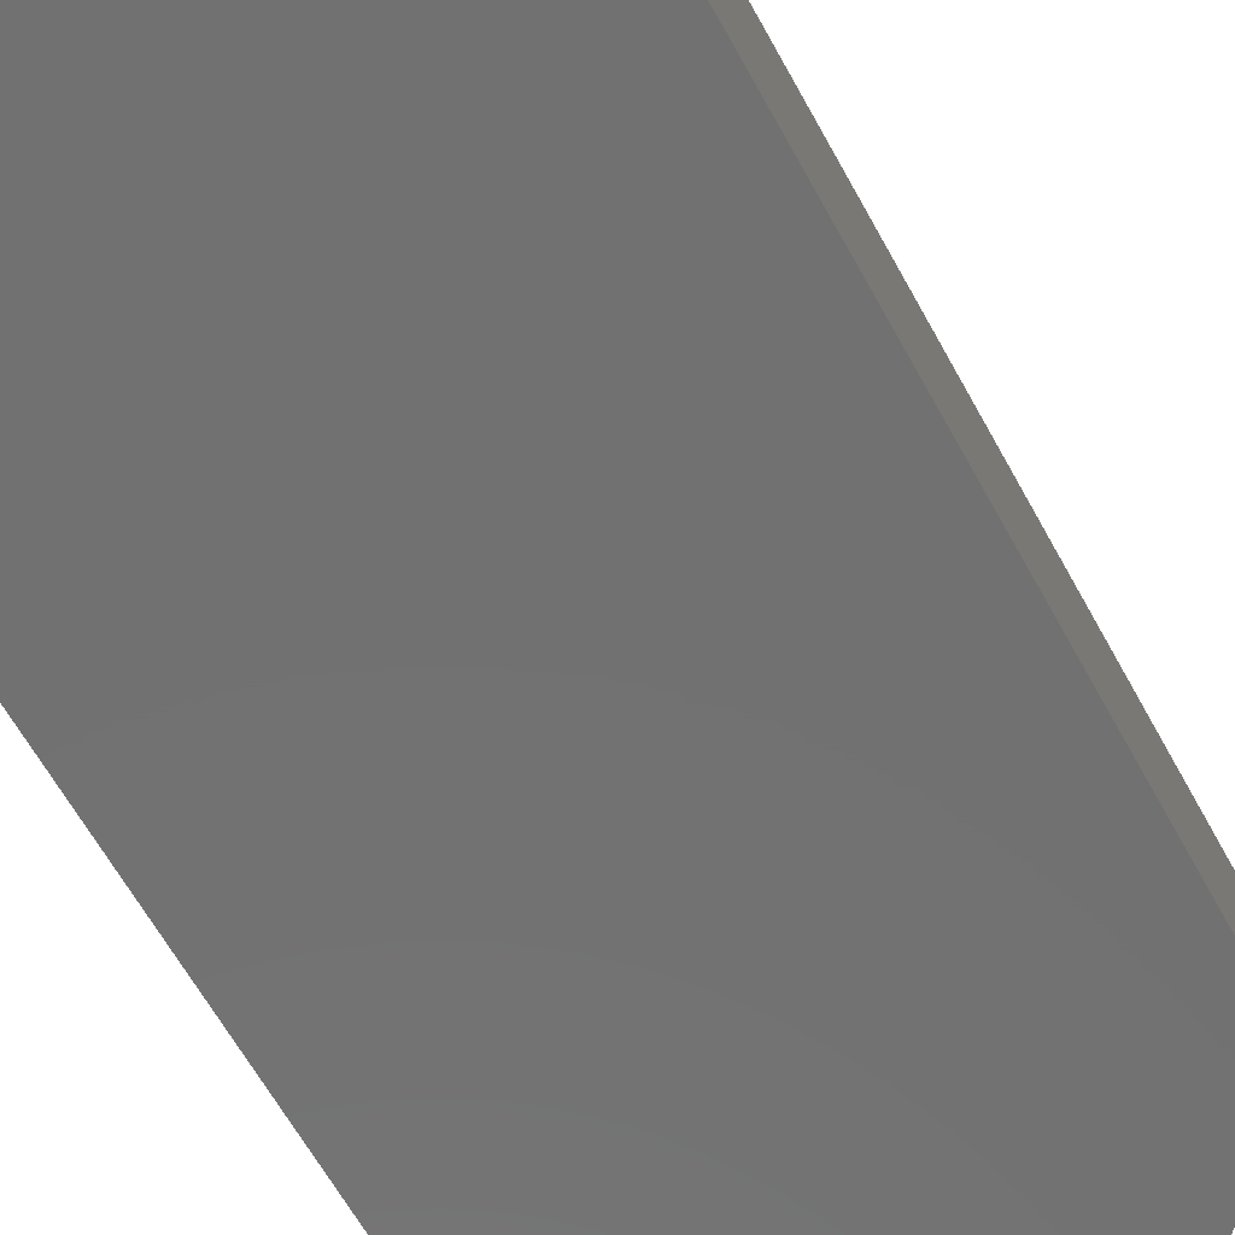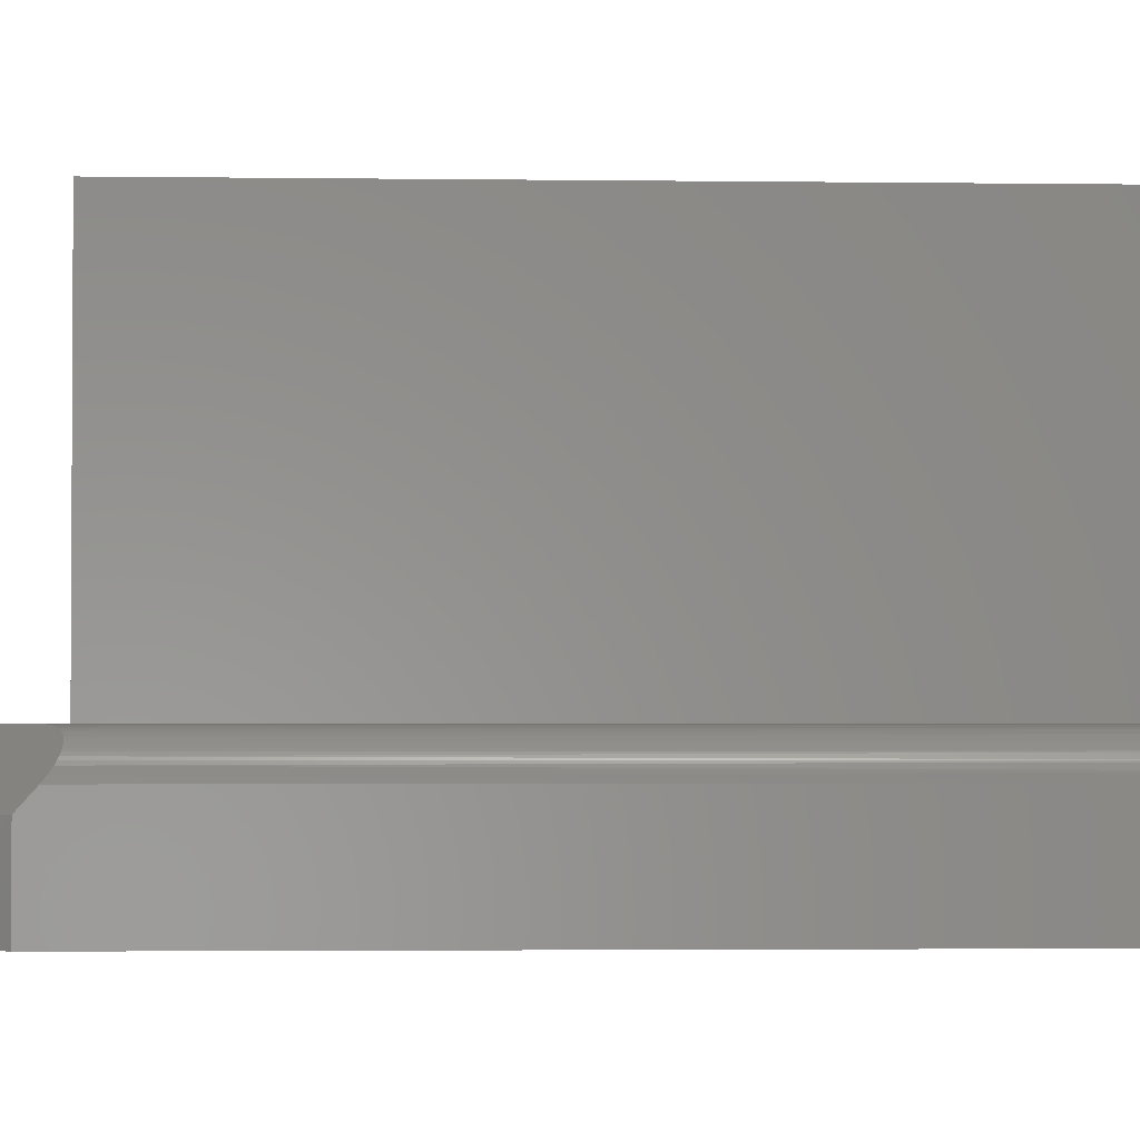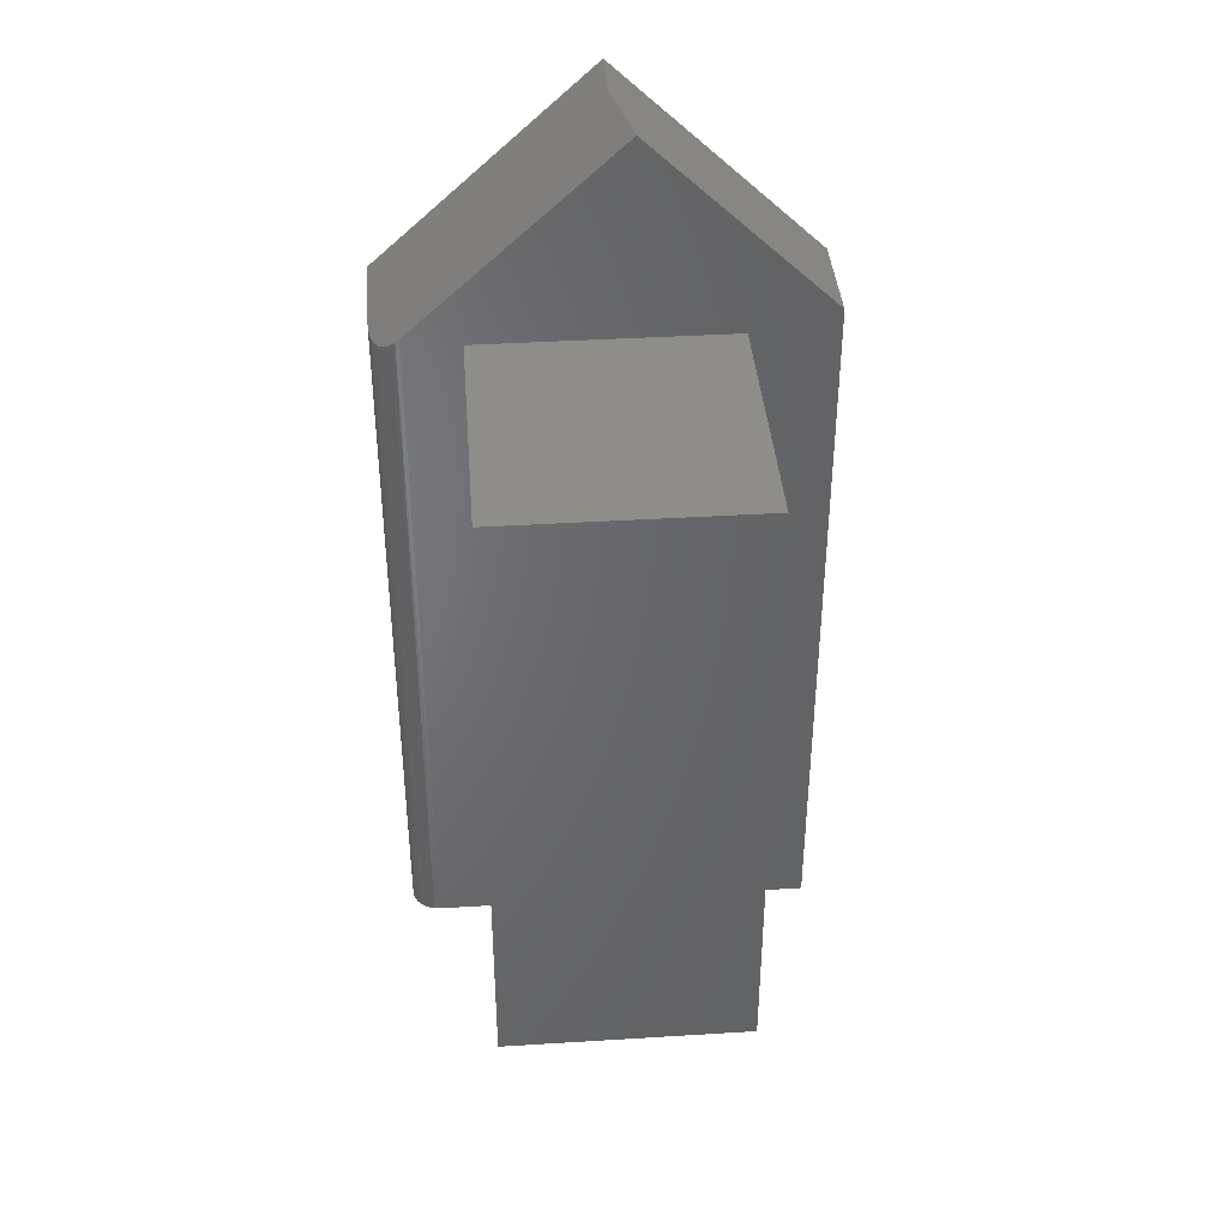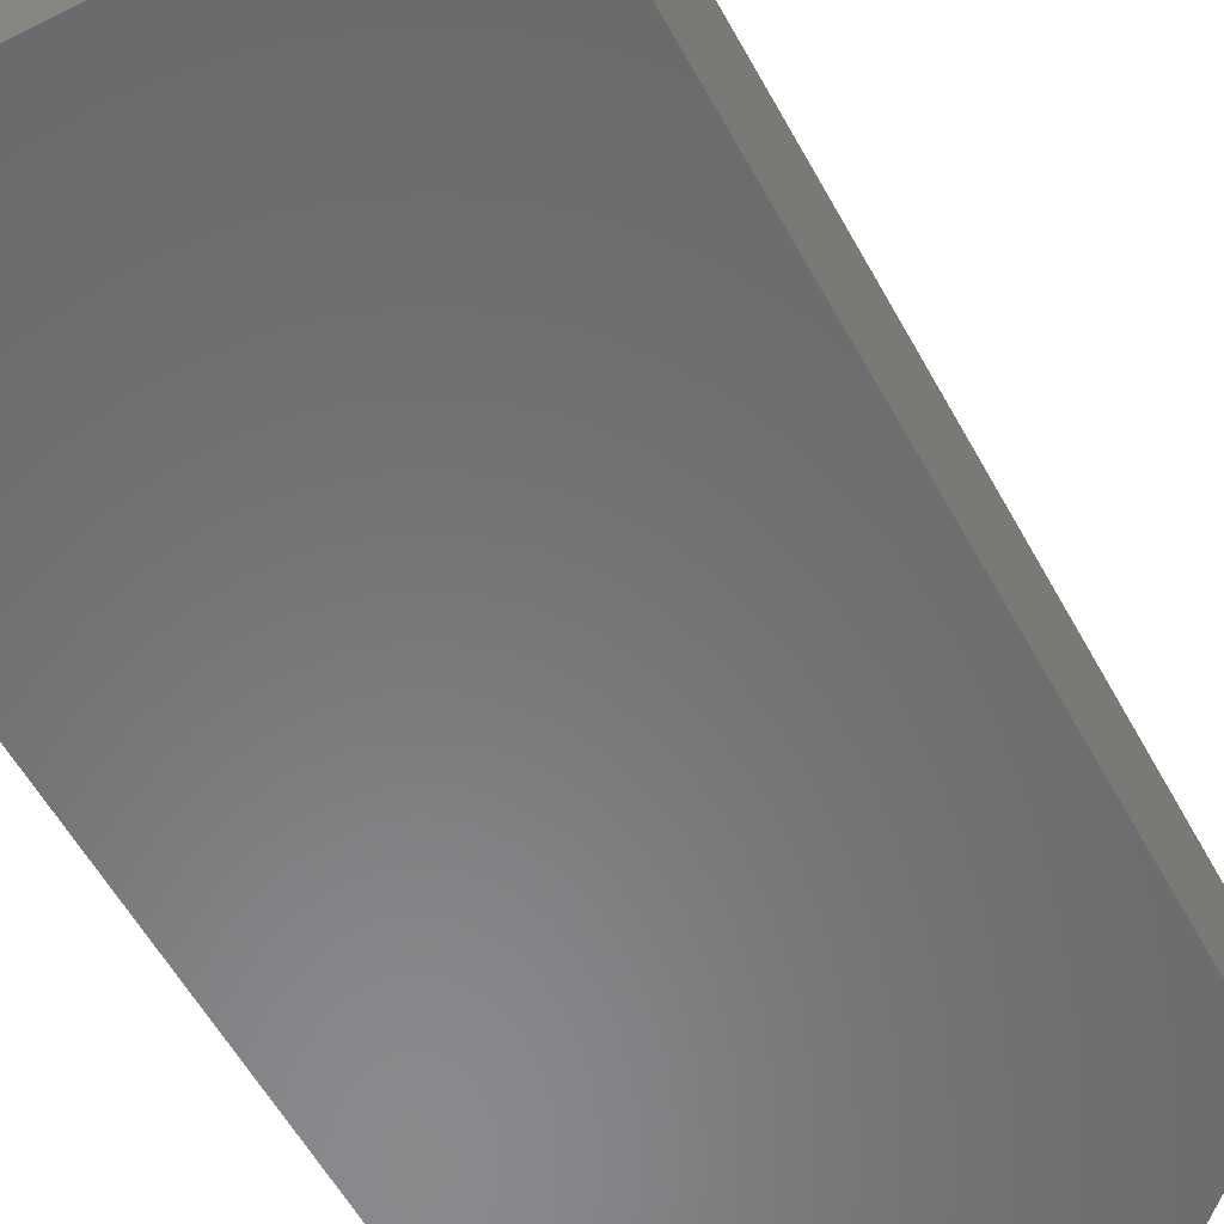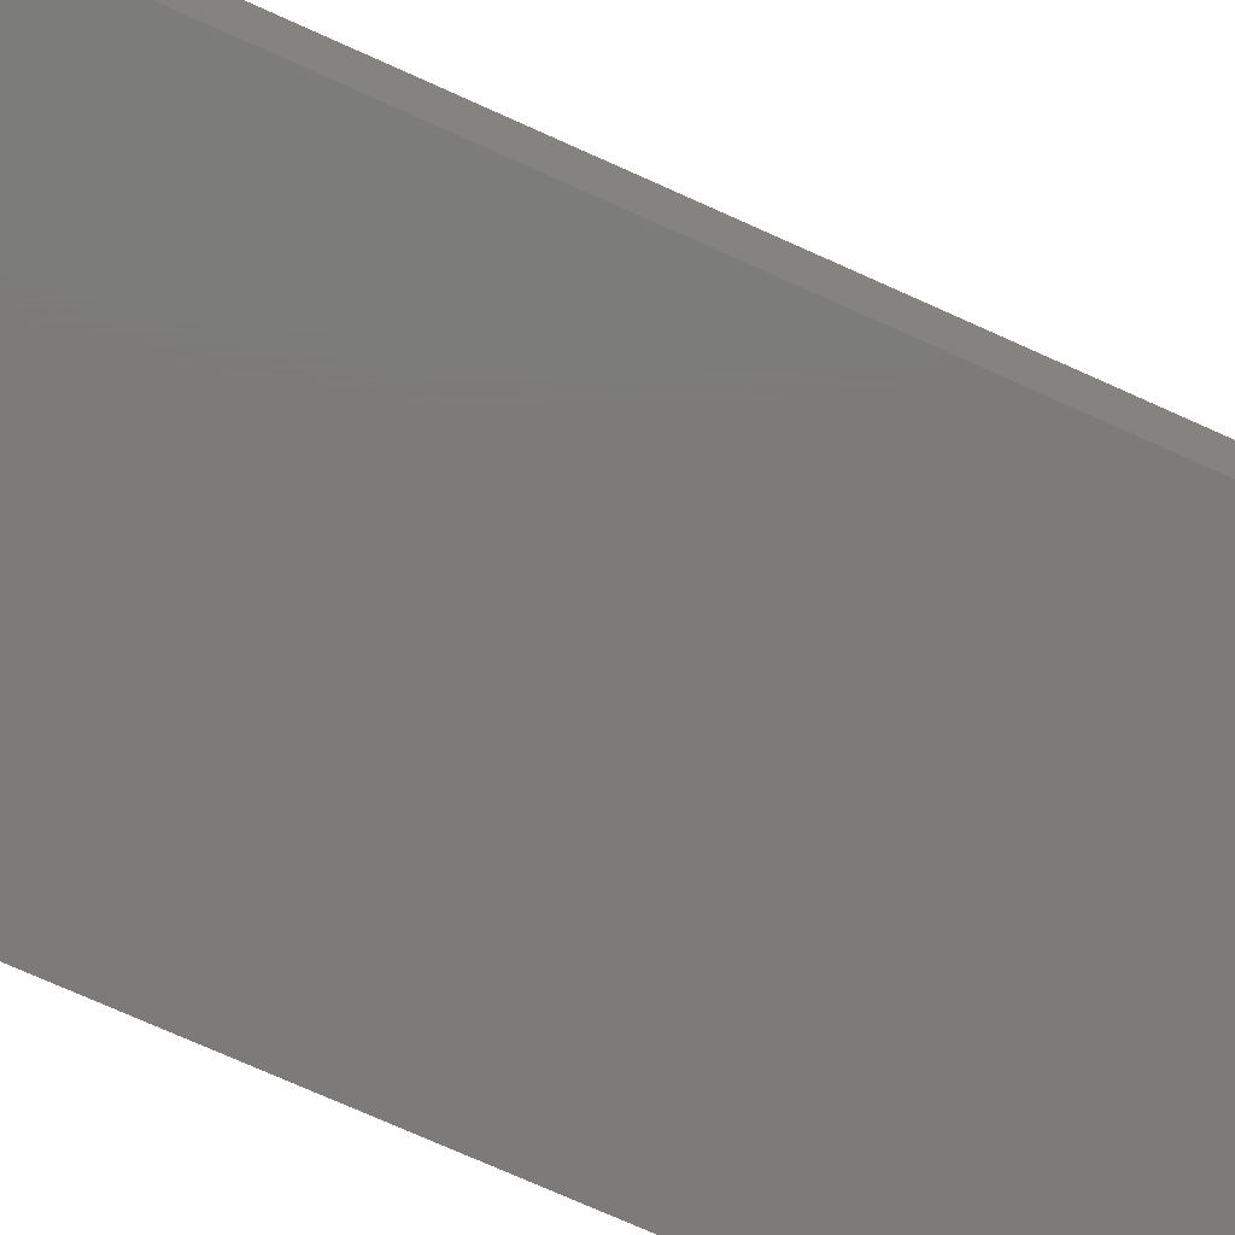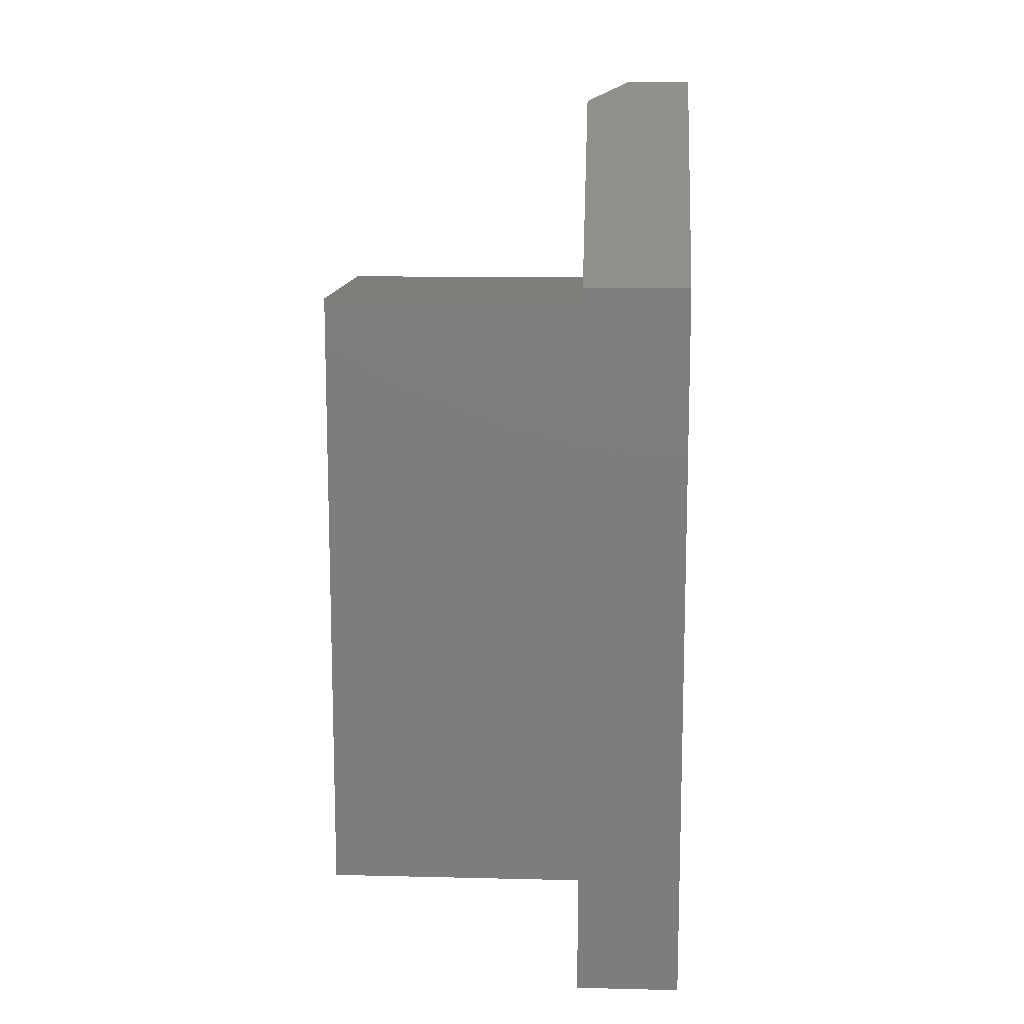
<metadata>
{"format":"stl","ext":"stl","renderer":"f3d","projection":"perspective","resolution":1024,"background":"white","views":[{"elev":-63.2,"azim":28.7,"up":"+Z"},{"elev":-2.4,"azim":-93.1,"up":"+Z"},{"elev":39.4,"azim":-4.4,"up":"+Y"},{"elev":-55.8,"azim":28.1,"up":"+Z"},{"elev":-74.9,"azim":65.9,"up":"+Z"},{"elev":12.3,"azim":93.2,"up":"+Y"}]}
</metadata>
<code>
# stl→obj: 44 verts, 84 faces
v 0.02894 0.7284 0.1172
v -0.1406 0.5078 0.1172
v 0.2359 0.5312 0.1172
v 0.1406 0.5078 0.1172
v 0.2359 -0.2891 0.1172
v 0.1406 -0.1953 0.1172
v -0.2031 -0.2891 0.1172
v -0.1406 -0.1953 0.1172
v -0.2031 0.5174 0.1172
v -0.1406 0.5078 0.4141
v -0.1406 -0.1953 0.4141
v 0.1406 0.5078 0.4141
v 0.1406 -0.1953 0.4141
v -0.2344 0.5172 0.08594
v -0.234 0.5131 0.09079
v -0.2281 0.506 0.1047
v -0.2265 0.5056 0.1067
v -0.2247 0.5056 0.1085
v 0.00625 0.75 0.07031
v -0.2122 0.5104 0.1158
v -0.2076 0.5137 0.1169
v -0.2344 0.5312 0.07031
v -0.2229 0.5058 0.1102
v -0.2209 0.5063 0.1116
v -0.2188 0.507 0.113
v -0.2167 0.5079 0.1141
v -0.2144 0.509 0.1151
v -0.2328 0.5098 0.09562
v -0.232 0.5085 0.098
v -0.2308 0.5074 0.1004
v -0.2296 0.5065 0.1026
v -0.2344 -0.2891 0
v -0.2344 -0.2891 0.08594
v -0.2344 0.5312 0
v -0.2291 -0.2891 0.1033
v -0.2151 -0.2891 0.1148
v -0.2205 -0.2891 0.1119
v -0.2252 -0.2891 0.108
v 0.2359 -0.2891 0
v -0.2092 -0.2891 0.1166
v -0.232 -0.2891 0.0979
v -0.2338 -0.2891 0.09203
v 0.00625 0.75 0
v 0.2359 0.5312 0
f 1 2 3
f 3 2 4
f 3 4 5
f 5 4 6
f 5 6 7
f 7 6 8
f 7 8 9
f 9 8 2
f 9 2 1
f 10 2 11
f 11 2 8
f 4 2 12
f 12 2 10
f 13 6 12
f 12 6 4
f 8 6 11
f 11 6 13
f 11 13 10
f 10 13 12
f 14 15 16
f 14 16 17
f 14 17 18
f 19 20 21
f 19 21 9
f 19 9 1
f 22 14 18
f 22 18 23
f 22 23 24
f 22 24 25
f 22 25 26
f 22 26 27
f 22 27 20
f 22 20 19
f 15 28 29
f 15 29 30
f 15 30 31
f 15 31 16
f 32 33 34
f 34 33 14
f 34 14 22
f 35 36 37
f 35 37 38
f 39 5 7
f 39 7 40
f 39 40 32
f 40 36 35
f 40 35 41
f 40 41 42
f 40 42 33
f 40 33 32
f 7 21 40
f 7 9 21
f 33 15 14
f 33 42 15
f 28 15 42
f 42 41 28
f 28 41 29
f 29 41 30
f 17 38 18
f 18 38 37
f 23 18 37
f 23 37 24
f 25 24 37
f 37 36 25
f 36 26 25
f 36 27 26
f 27 36 40
f 20 27 40
f 20 40 21
f 35 38 17
f 35 17 16
f 35 16 31
f 35 31 30
f 35 30 41
f 19 43 22
f 22 43 34
f 3 44 1
f 1 44 43
f 1 43 19
f 43 44 34
f 34 44 39
f 34 39 32
f 5 39 3
f 3 39 44

</code>
